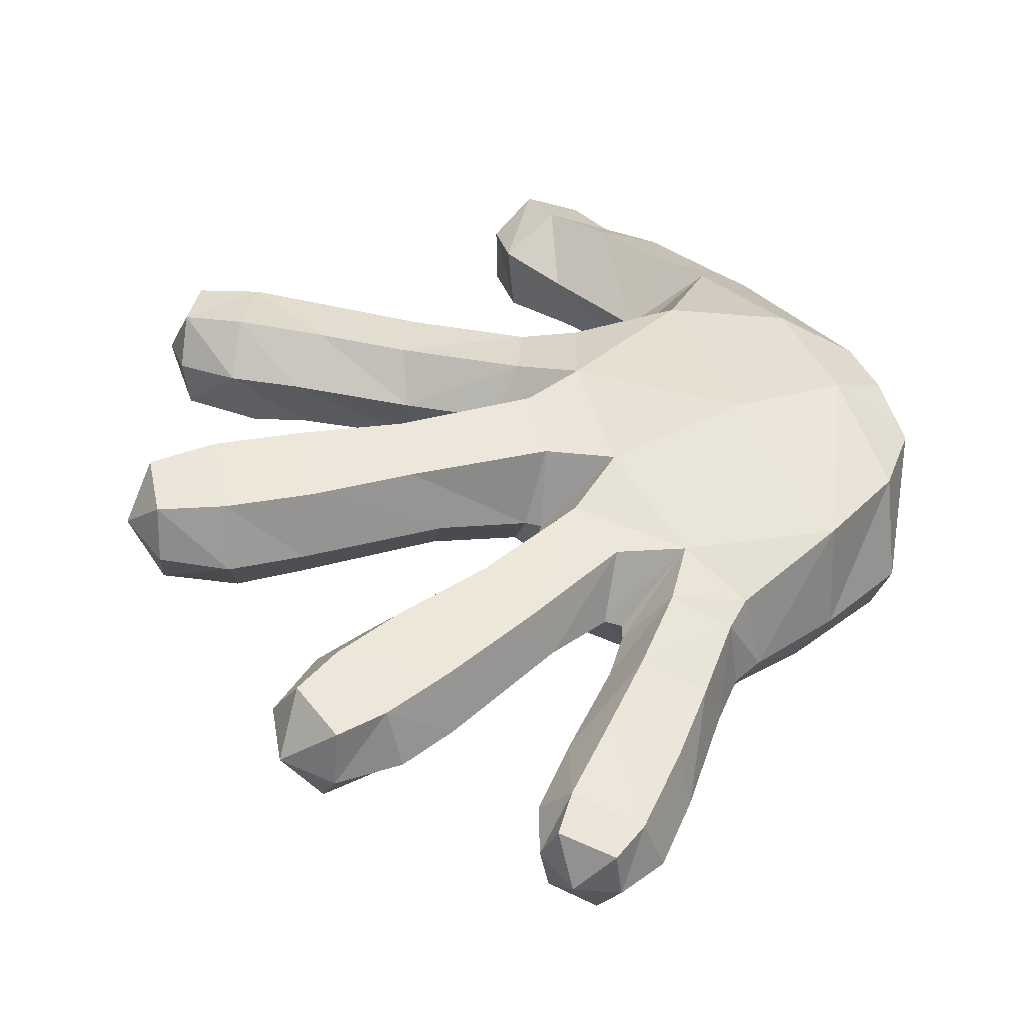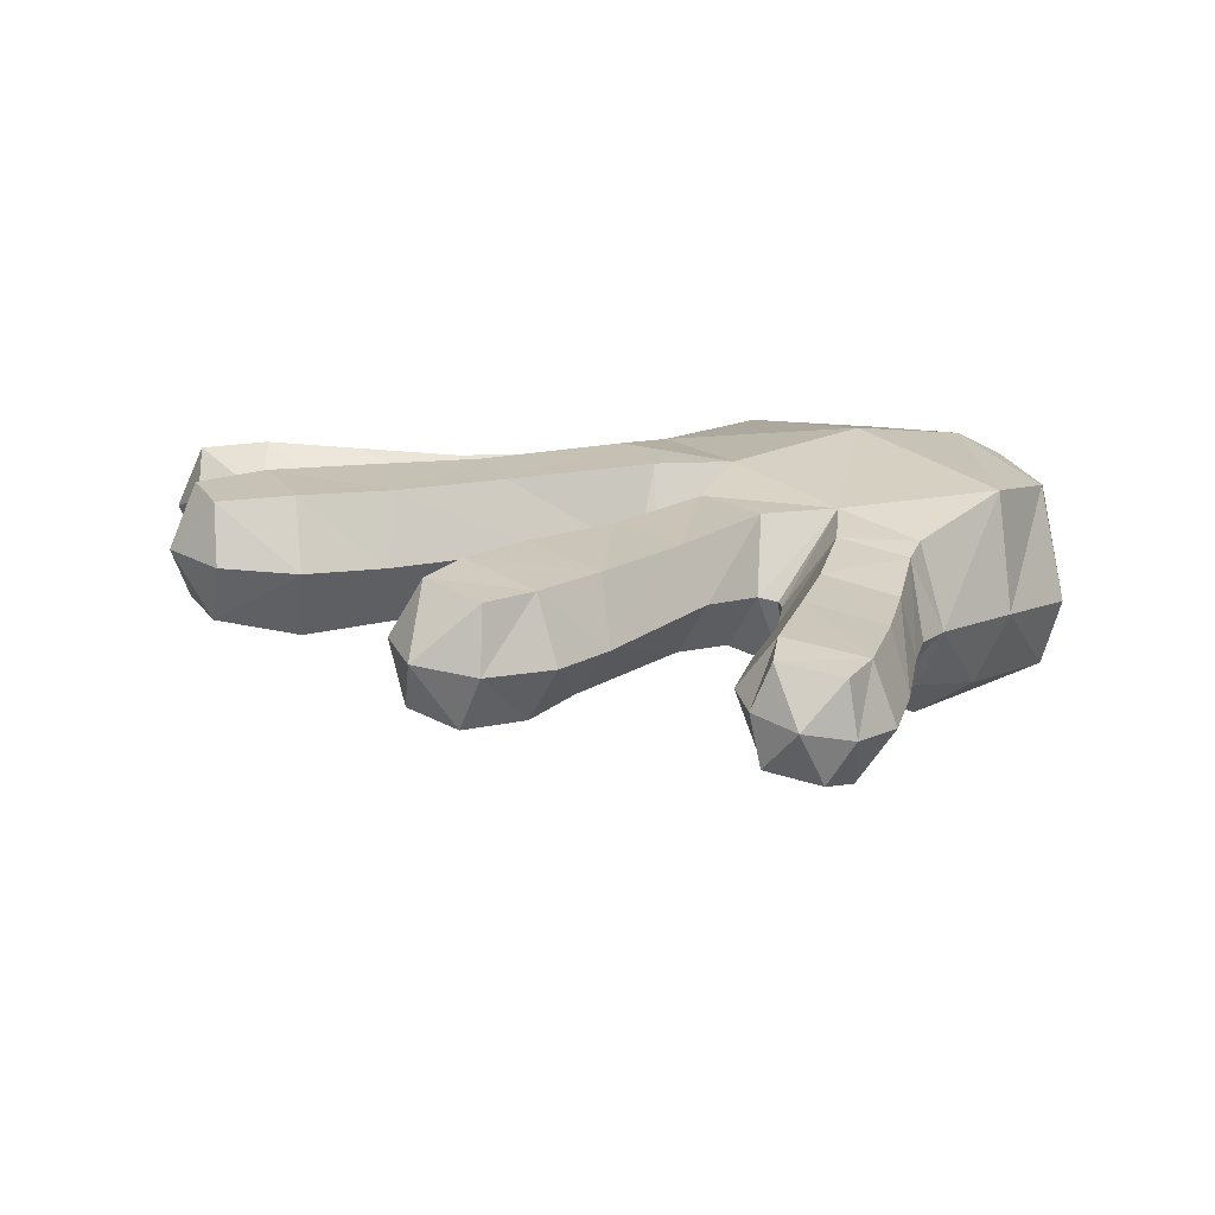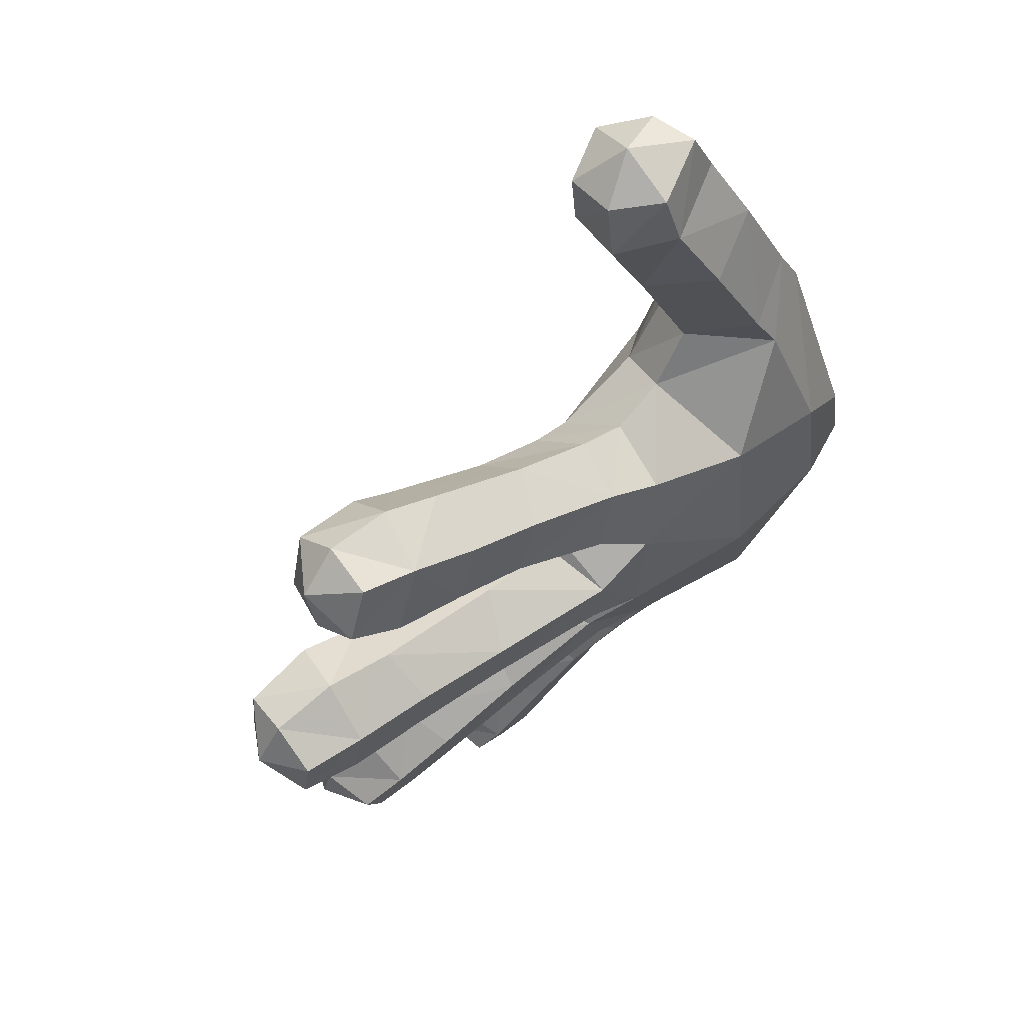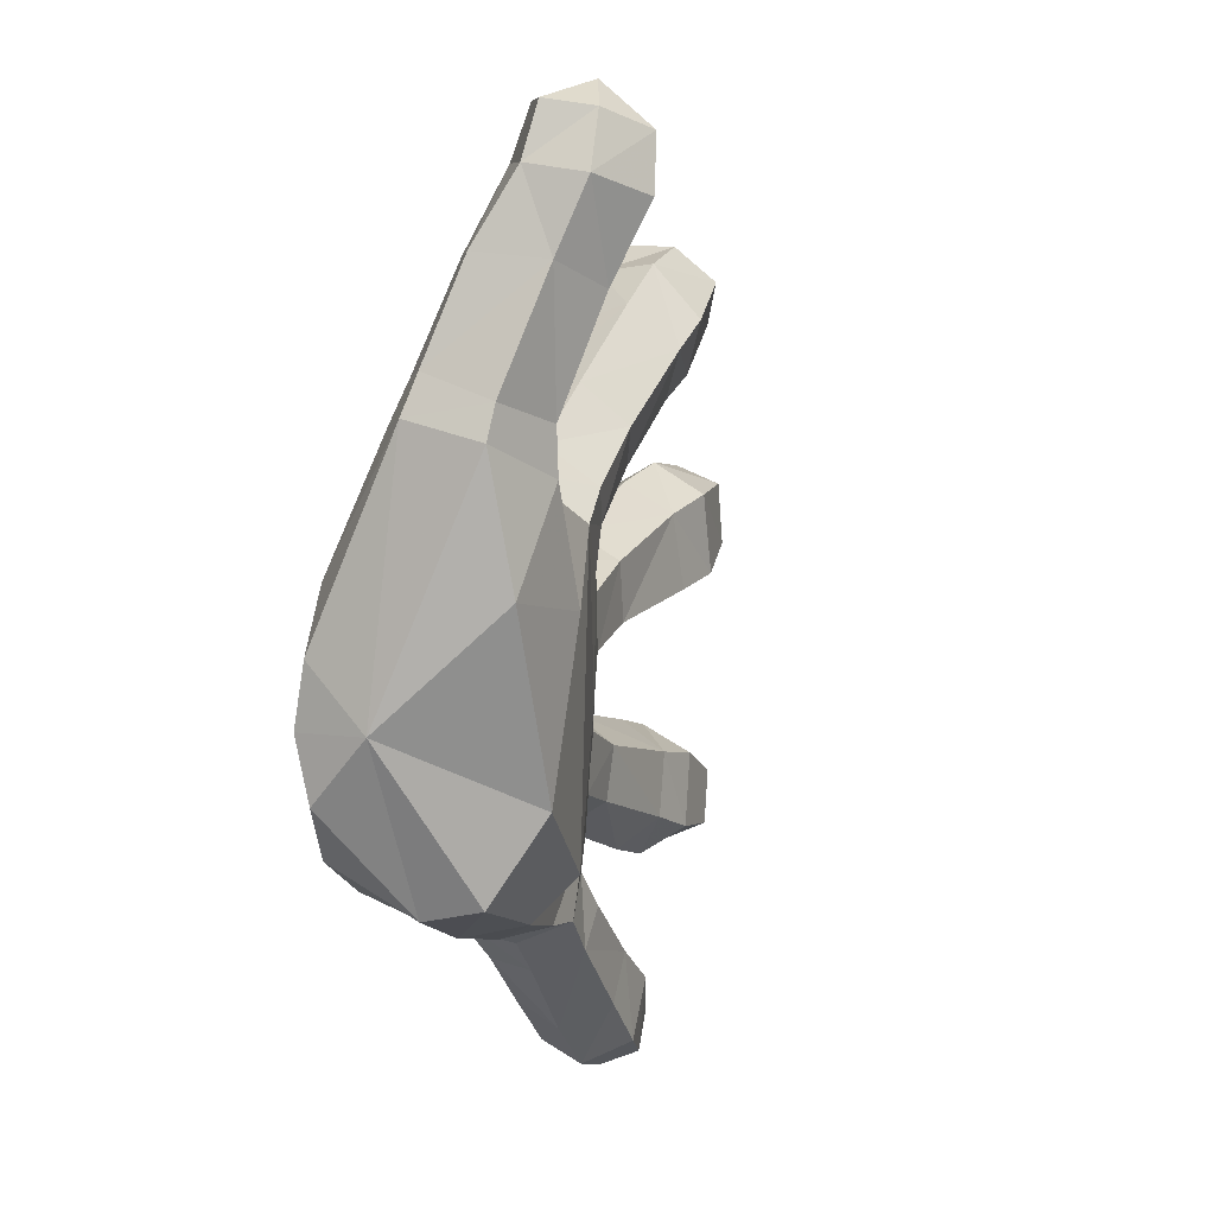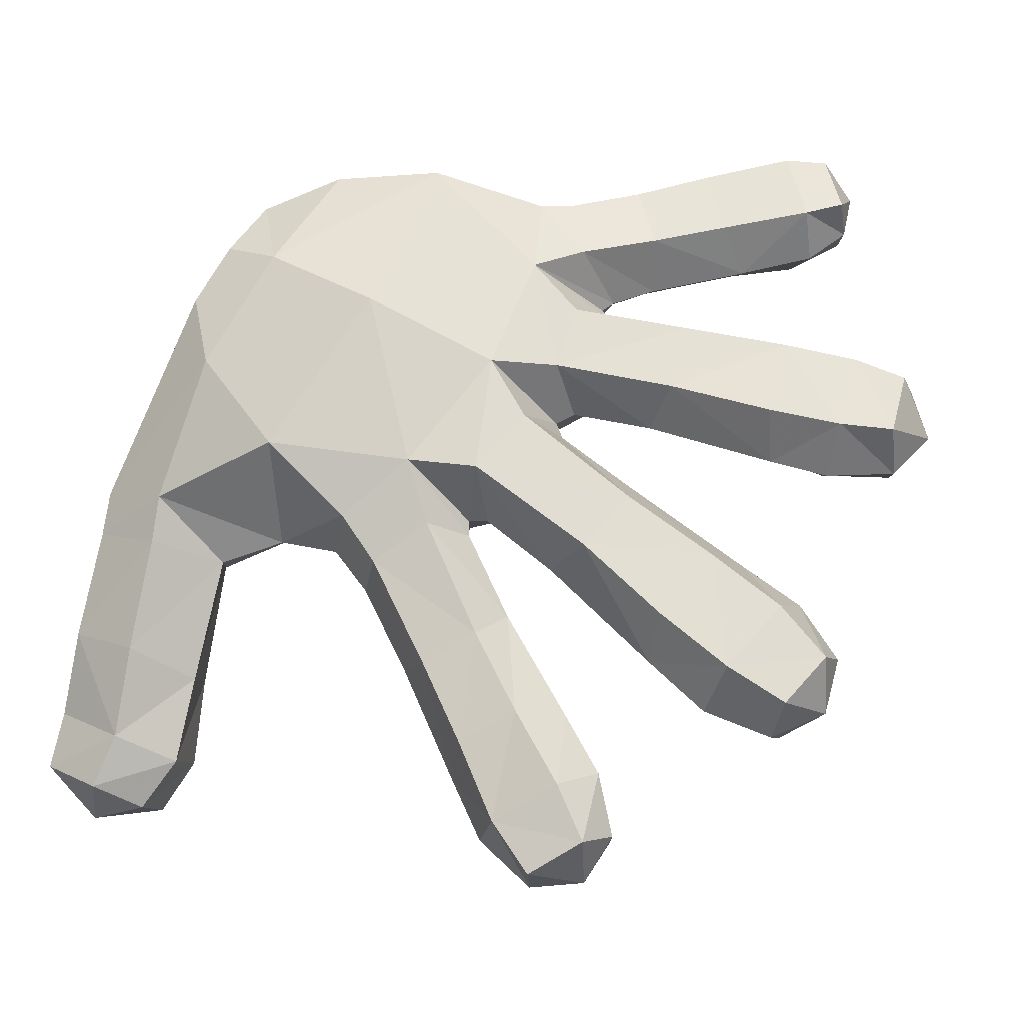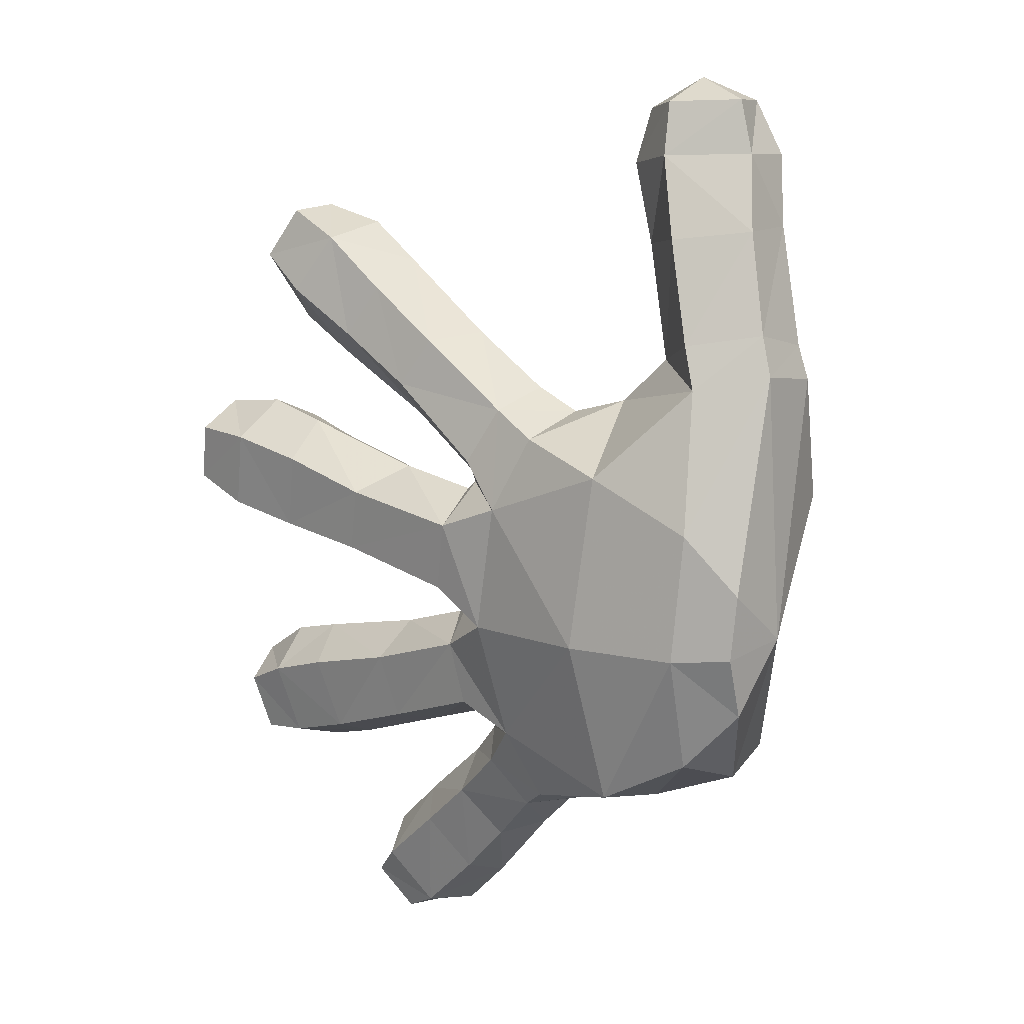
<metadata>
{"format":"obj","ext":"obj","renderer":"f3d","projection":"perspective","resolution":1024,"background":"white","views":[{"elev":49.6,"azim":160.1,"up":"+Y"},{"elev":17.7,"azim":150.3,"up":"+Y"},{"elev":68.3,"azim":146.5,"up":"+Z"},{"elev":11.1,"azim":-63.2,"up":"+Z"},{"elev":69.3,"azim":33.7,"up":"+Y"},{"elev":17.7,"azim":-137.6,"up":"+Z"}]}
</metadata>
<code>
v -0.1186 0.2571 -0.2916
v -0.1221 0.1886 -0.3085
v -0.152 0.189 -0.2956
v -0.08751 0.191 -0.3465
v -0.06905 0.2468 -0.3482
v -0.02156 0.2614 -0.3043
v -0.0751 0.2697 -0.2479
v -0.1424 0.2627 -0.2716
v -0.02896 0.2142 -0.2387
v -0.1067 0.279 -0.2029
v -0.01834 0.2188 -0.2178
v -0.03422 0.2139 -0.2251
v 0.04613 0.2293 -0.2435
v -0.04223 0.2787 -0.184
v 0.06345 0.2784 -0.2294
v -0.02368 0.2811 -0.1193
v 0.08629 0.2836 -0.1634
v 0.08495 0.2346 -0.1306
v 0.009904 0.2281 -0.1021
v -0.07958 0.2951 -0.08109
v -0.0007602 0.224 -0.08513
v -0.02755 0.2949 0.02392
v -0.01837 0.2942 -0.04974
v 0.01279 0.2233 -0.07529
v -0.09135 0.2842 0.05262
v -0.01469 0.2284 0.05671
v -0.006395 0.2264 0.0694
v -0.0669 0.2478 0.1519
v -0.04052 0.2688 0.0938
v 0.06438 0.2642 0.1618
v 0.03493 0.2482 0.2124
v 0.01235 0.1884 0.2156
v -0.07096 0.1842 0.1662
v 0.1116 0.2528 0.2611
v 0.1414 0.2704 0.2072
v 0.07443 0.2246 0.1193
v 0.1816 0.2359 0.1763
v 0.2174 0.2773 0.248
v 0.2406 0.2382 0.2079
v -0.1195 0.2562 0.131
v -0.1213 0.1825 0.148
v 0.1824 0.2542 0.3088
v 0.2684 0.271 0.2806
v 0.2855 0.2305 0.2517
v 0.2398 0.2533 0.3328
v 0.1166 0.1891 0.283
v 0.1744 0.1887 0.3192
v 0.2421 0.197 0.3324
v 0.2857 0.2133 0.302
v -0.2207 0.1536 0.2161
v -0.1775 0.1695 0.1672
v -0.3014 0.2115 0.207
v -0.3451 0.1543 0.2611
v -0.2815 0.2002 0.2483
v -0.3081 0.1275 0.3591
v -0.2398 0.1727 0.3488
v -0.2938 0.05405 0.3532
v -0.3399 0.08381 0.2383
v -0.3623 0.1633 0.2225
v -0.2047 0.1436 0.4278
v -0.2786 0.0929 0.4316
v -0.177 0.1276 0.3307
v -0.1441 0.1147 0.4109
v -0.2715 0.03079 0.4239
v -0.1965 0.1265 0.481
v -0.1491 0.09613 0.4672
v -0.2426 0.0377 0.4775
v -0.2583 0.08584 0.4845
v -0.1917 0.06433 0.5
v -0.3373 0.2833 -0.05771
v -0.3408 0.262 -0.1789
v -0.3932 0.2399 -0.1146
v -0.3917 0.2556 -0.04955
v -0.3902 0.2445 0.0155
v -0.3953 0.1802 -0.04518
v -0.2194 0.3047 -0.0665
v -0.2513 0.2825 -0.2344
v -0.3339 0.2617 0.07081
v -0.09358 0.1418 -0.2879
v -0.0491 0.1561 -0.2528
v -0.05029 0.1503 -0.2093
v -0.1383 0.1397 -0.2791
v -0.009635 0.1697 -0.1868
v 0.05485 0.181 -0.2111
v 0.0728 0.1819 -0.1567
v 0.007479 0.1717 -0.1271
v -0.01716 0.158 -0.08945
v 0.1967 0.1848 -0.1917
v 0.2089 0.2413 -0.1655
v 0.1756 0.1798 -0.257
v 0.1661 0.2255 -0.2957
v 0.2298 0.1751 -0.2801
v 0.2545 0.182 -0.2055
v 0.3149 0.1884 -0.2399
v 0.2964 0.1833 -0.294
v 0.2229 0.2257 -0.3156
v 0.331 0.2373 -0.2793
v 0.2896 0.2305 -0.3173
v 0.3214 0.2415 -0.2242
v 0.2655 0.2432 -0.1834
v -0.23 0.103 0.2075
v -0.181 0.1145 0.1361
v -0.2709 0.06365 0.2133
v -0.2732 0.06075 0.1663
v -0.1819 0.07405 0.3171
v -0.2353 0.03231 0.3254
v -0.3539 0.08524 0.205
v -0.144 0.05023 0.3929
v -0.1438 0.04195 0.4512
v -0.1959 0.007071 0.4574
v -0.2141 0 0.4024
v 0.01418 0.1703 -0.04766
v 0.09945 0.1846 -0.03573
v 0.09161 0.1843 0.02857
v 0.006865 0.1689 0.0114
v -0.02738 0.1507 0.03981
v -0.01545 0.1511 0.08261
v 0.06483 0.1637 0.1286
v 0.03717 0.1457 0.1721
v -0.04283 0.1378 0.1239
v -0.08745 0.127 0.09606
v 0.143 0.1438 0.2376
v 0.1734 0.1736 0.1823
v 0.0002457 0.2246 0.04508
v 0.08471 0.2341 0.05644
v 0.2232 0.1735 0.2028
v 0.1864 0.141 0.2638
v 0.2817 0.1777 0.2488
v 0.2565 0.1564 0.2962
v 0.2276 0.1904 0.05636
v 0.222 0.2454 0.0867
v 0.2387 0.1831 -0.02519
v 0.09941 0.2371 -0.06336
v 0.2399 0.2391 -0.05364
v 0.3035 0.1812 -0.01791
v 0.2921 0.1849 0.0686
v 0.3733 0.1997 0.002901
v 0.3668 0.2019 0.06904
v 0.2935 0.2446 0.09908
v 0.3631 0.251 0.08689
v 0.3154 0.2437 -0.04801
v 0.3768 0.2504 -0.01825
v 0.3953 0.2548 0.03778
v 0.1078 0.2958 0.03405
v 0.1177 0.2947 -0.03379
v 0.2194 0.297 -0.02705
v 0.2089 0.2993 0.05372
v 0.2938 0.3034 0.06459
v 0.3047 0.302 -0.01731
v 0.3683 0.3005 0.002641
v 0.3597 0.3018 0.06417
v 0.1846 0.2909 -0.1937
v 0.1591 0.281 -0.2687
v 0.2531 0.2936 -0.2192
v 0.2292 0.283 -0.2938
v 0.3002 0.2914 -0.2445
v 0.2802 0.2843 -0.3031
v -0.0018 0.2131 -0.2746
v 0.06766 0.2168 -0.3444
v 0.03101 0.2614 -0.3578
v -0.01886 0.2469 -0.4058
v 0.04242 0.2497 -0.4699
v 0.09458 0.262 -0.4215
v 0.1182 0.2178 -0.3989
v -0.02319 0.1952 -0.4282
v 0.1338 0.2158 -0.4446
v 0.1199 0.2558 -0.4537
v 0.0263 0.1956 -0.4818
v 0.07485 0.2 -0.5
v 0.07787 0.2471 -0.491
v 0.1175 0.2093 -0.4868
v -0.05892 0.1467 -0.328
v -0.0201 0.1523 -0.2945
v 0.04712 0.1562 -0.3621
v 0.003775 0.1476 -0.4025
v 0.04535 0.1461 -0.4548
v 0.09728 0.1574 -0.4054
v 0.09215 0.1627 -0.4842
v 0.1276 0.1718 -0.4518
v -0.2431 0.1819 -0.2673
v -0.3352 0.1671 -0.223
v -0.1881 0.08477 -0.2086
v -0.2179 0.1204 -0.2523
v -0.2905 0.05922 -0.1212
v -0.3255 0.1068 -0.2076
v -0.3502 0.06056 0.07323
v -0.2404 0.05703 0.0467
v -0.2226 0.2732 0.112
f 1 2 3
f 4 2 1
f 1 5 4
f 6 5 1
f 7 1 8
f 1 7 6
f 9 7 10
f 11 12 10
f 13 11 14
f 14 15 13
f 16 14 10
f 15 14 16
f 16 17 15
f 18 17 16
f 16 19 18
f 16 20 21
f 22 23 20
f 23 24 21
f 22 25 26
f 27 26 25
f 28 29 25
f 30 29 28
f 28 31 30
f 32 31 28
f 28 33 32
f 30 31 34
f 34 35 30
f 36 30 35
f 29 30 36
f 36 27 29
f 35 37 36
f 37 35 38
f 38 39 37
f 28 40 41
f 42 38 35
f 35 34 42
f 39 38 43
f 43 38 42
f 43 44 39
f 42 45 43
f 46 34 31
f 31 32 46
f 42 34 46
f 46 47 42
f 48 45 42
f 42 47 48
f 49 43 45
f 44 43 49
f 49 45 48
f 50 51 52
f 53 54 52
f 54 53 55
f 55 56 54
f 50 54 56
f 57 55 53
f 58 53 59
f 53 58 57
f 60 56 55
f 61 55 57
f 55 61 60
f 56 62 50
f 62 56 60
f 60 63 62
f 57 64 61
f 63 60 65
f 65 66 63
f 61 64 67
f 67 68 61
f 68 65 60
f 60 61 68
f 69 68 67
f 69 65 68
f 66 65 69
f 70 71 72
f 72 73 70
f 70 73 74
f 73 72 75
f 70 76 77
f 70 78 76
f 79 80 81
f 79 82 3
f 9 12 81
f 11 83 81
f 83 11 13
f 13 84 83
f 83 84 85
f 83 86 87
f 85 86 83
f 86 19 21
f 19 86 85
f 85 18 19
f 18 85 88
f 88 89 18
f 90 88 85
f 85 84 90
f 84 13 91
f 91 90 84
f 88 90 92
f 92 93 88
f 94 93 92
f 92 95 94
f 96 92 90
f 90 91 96
f 94 95 97
f 95 98 97
f 92 96 98
f 98 95 92
f 93 94 99
f 99 94 97
f 100 89 88
f 99 100 93
f 88 93 100
f 50 101 102
f 101 103 104
f 103 101 105
f 105 106 103
f 103 106 57
f 57 58 103
f 58 107 104
f 101 50 62
f 62 105 101
f 105 62 63
f 63 108 105
f 108 63 66
f 66 109 108
f 108 109 110
f 109 66 69
f 109 69 110
f 110 111 108
f 105 108 111
f 111 106 105
f 106 111 64
f 64 57 106
f 64 111 110
f 67 110 69
f 110 67 64
f 24 112 87
f 113 112 24
f 112 113 114
f 112 115 116
f 114 115 112
f 27 117 116
f 117 27 36
f 36 118 117
f 117 118 119
f 119 120 117
f 117 120 121
f 122 119 118
f 32 119 122
f 122 46 32
f 118 123 122
f 118 36 37
f 37 123 118
f 119 32 33
f 33 120 119
f 115 124 26
f 124 115 114
f 114 125 124
f 120 33 41
f 122 123 126
f 126 127 122
f 127 126 128
f 123 37 39
f 128 126 39
f 39 126 123
f 39 44 128
f 128 44 49
f 128 129 127
f 129 128 49
f 129 49 48
f 129 48 47
f 47 46 122
f 122 127 47
f 47 127 129
f 125 114 130
f 130 114 113
f 130 131 125
f 113 132 130
f 24 133 113
f 132 113 133
f 133 134 132
f 130 132 135
f 135 136 130
f 136 135 137
f 137 138 136
f 139 131 130
f 130 136 139
f 139 136 138
f 138 140 139
f 137 135 141
f 132 134 141
f 141 135 132
f 141 142 137
f 137 142 143
f 138 137 143
f 140 138 143
f 22 124 125
f 125 144 22
f 22 144 145
f 145 23 22
f 24 23 145
f 146 145 144
f 144 147 146
f 144 125 131
f 131 147 144
f 133 145 146
f 145 133 24
f 148 147 131
f 146 147 148
f 148 149 146
f 146 134 133
f 134 146 149
f 149 141 134
f 131 139 148
f 141 149 150
f 150 149 148
f 148 151 150
f 150 142 141
f 151 143 150
f 150 143 142
f 148 139 140
f 143 151 140
f 140 151 148
f 17 152 153
f 153 15 17
f 17 18 89
f 89 152 17
f 154 152 89
f 153 152 154
f 154 155 153
f 91 153 155
f 15 153 91
f 91 13 15
f 155 96 91
f 89 100 154
f 155 154 156
f 156 157 155
f 155 157 98
f 98 96 155
f 99 156 154
f 154 100 99
f 97 156 99
f 98 157 97
f 156 97 157
f 158 6 7
f 7 9 158
f 6 158 159
f 159 160 6
f 161 5 6
f 6 160 161
f 162 161 160
f 160 163 162
f 163 160 159
f 159 164 163
f 165 161 162
f 165 4 5
f 5 161 165
f 163 164 166
f 166 167 163
f 162 163 167
f 162 168 165
f 169 168 162
f 167 170 162
f 162 170 169
f 167 171 170
f 171 167 166
f 169 170 171
f 80 79 172
f 172 173 80
f 9 80 173
f 79 2 4
f 4 172 79
f 173 158 9
f 158 173 174
f 174 173 172
f 174 159 158
f 172 175 174
f 172 4 165
f 165 175 172
f 175 165 168
f 174 175 176
f 168 176 175
f 176 177 174
f 177 176 178
f 178 179 177
f 179 178 171
f 177 179 166
f 166 179 171
f 164 159 174
f 166 164 177
f 174 177 164
f 178 169 171
f 176 168 169
f 169 178 176
f 3 180 77
f 3 8 1
f 52 54 50
f 52 59 53
f 59 107 58
f 59 52 78
f 78 74 59
f 74 78 70
f 59 74 75
f 74 73 75
f 59 75 107
f 181 75 72
f 182 81 87
f 183 82 81
f 3 82 183
f 3 2 79
f 182 121 184
f 185 182 184
f 185 183 182
f 185 184 75
f 184 186 75
f 184 121 187
f 104 187 102
f 104 102 101
f 104 103 58
f 186 104 107
f 186 107 75
f 181 185 75
f 185 181 180
f 183 180 3
f 71 181 72
f 180 181 71
f 71 77 180
f 77 8 3
f 8 77 10
f 8 10 7
f 10 12 9
f 10 14 11
f 21 19 16
f 10 20 16
f 21 20 23
f 20 25 22
f 25 29 27
f 25 40 28
f 41 33 28
f 40 51 41
f 40 188 51
f 25 188 40
f 51 188 52
f 188 78 52
f 77 71 70
f 188 76 78
f 25 20 76
f 10 77 76
f 76 188 25
f 76 20 10
f 81 182 183
f 81 82 79
f 81 80 9
f 81 12 11
f 87 81 83
f 21 87 86
f 121 182 87
f 187 186 184
f 102 187 121
f 187 104 186
f 51 102 121
f 102 51 50
f 180 183 185
f 87 116 121
f 116 87 112
f 87 21 24
f 26 116 115
f 116 26 27
f 121 116 117
f 41 121 120
f 121 41 51
f 26 124 22

</code>
